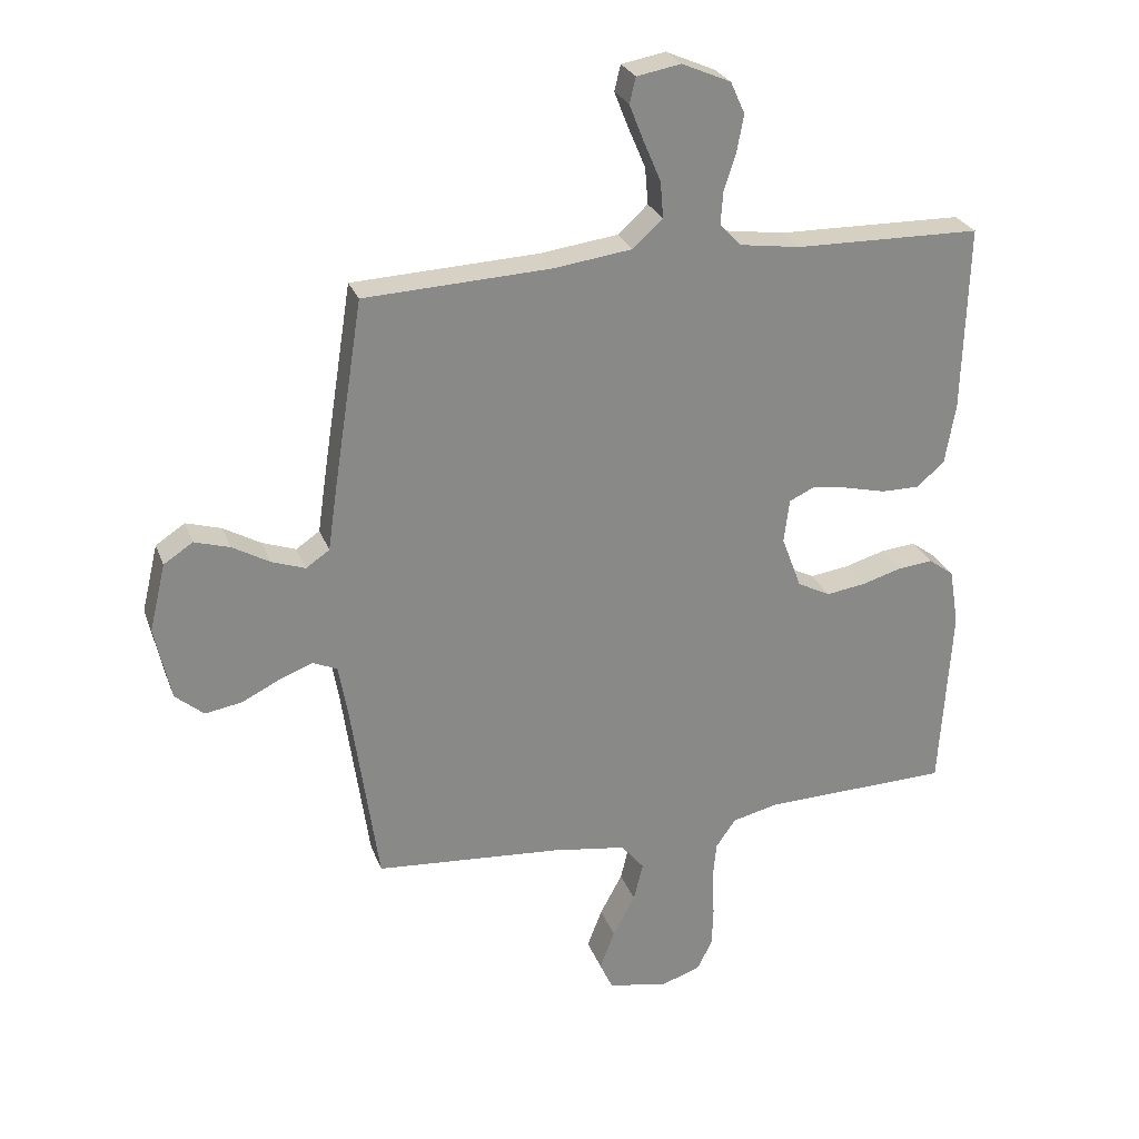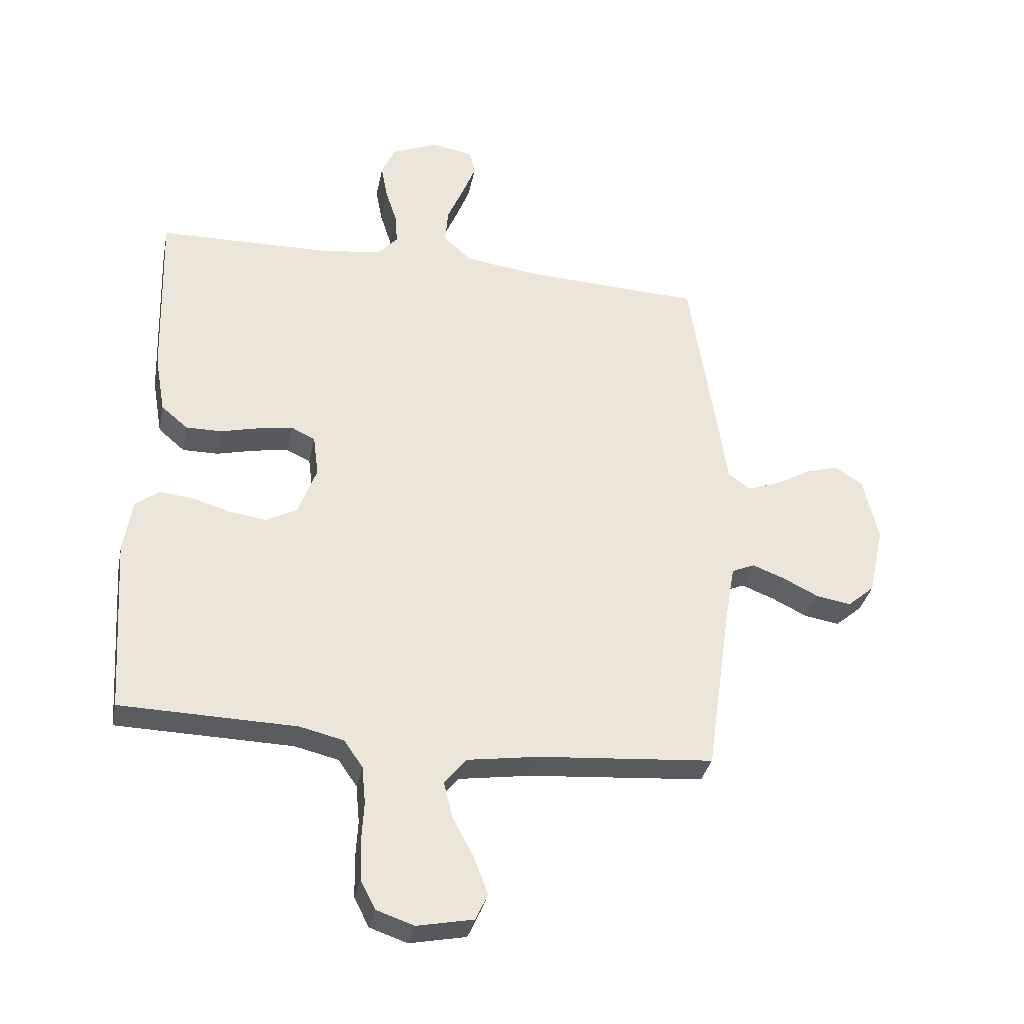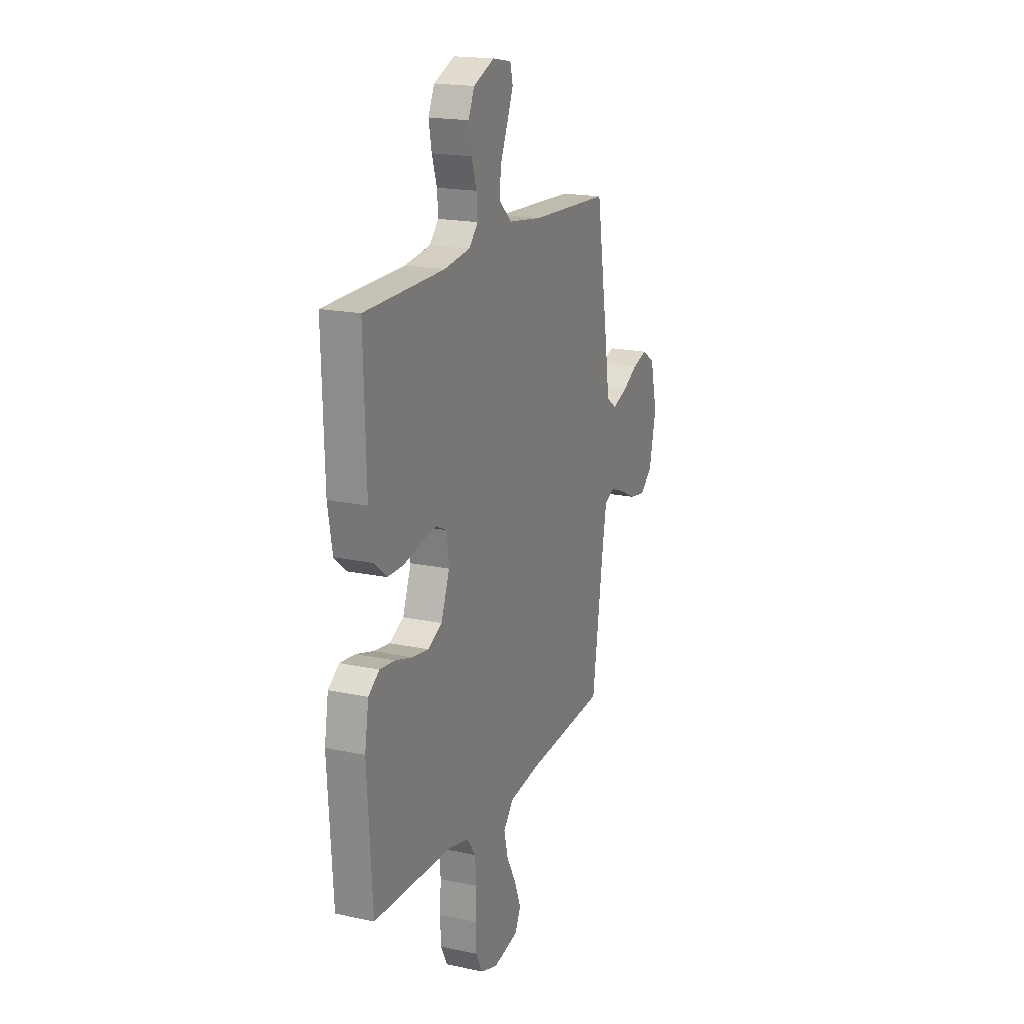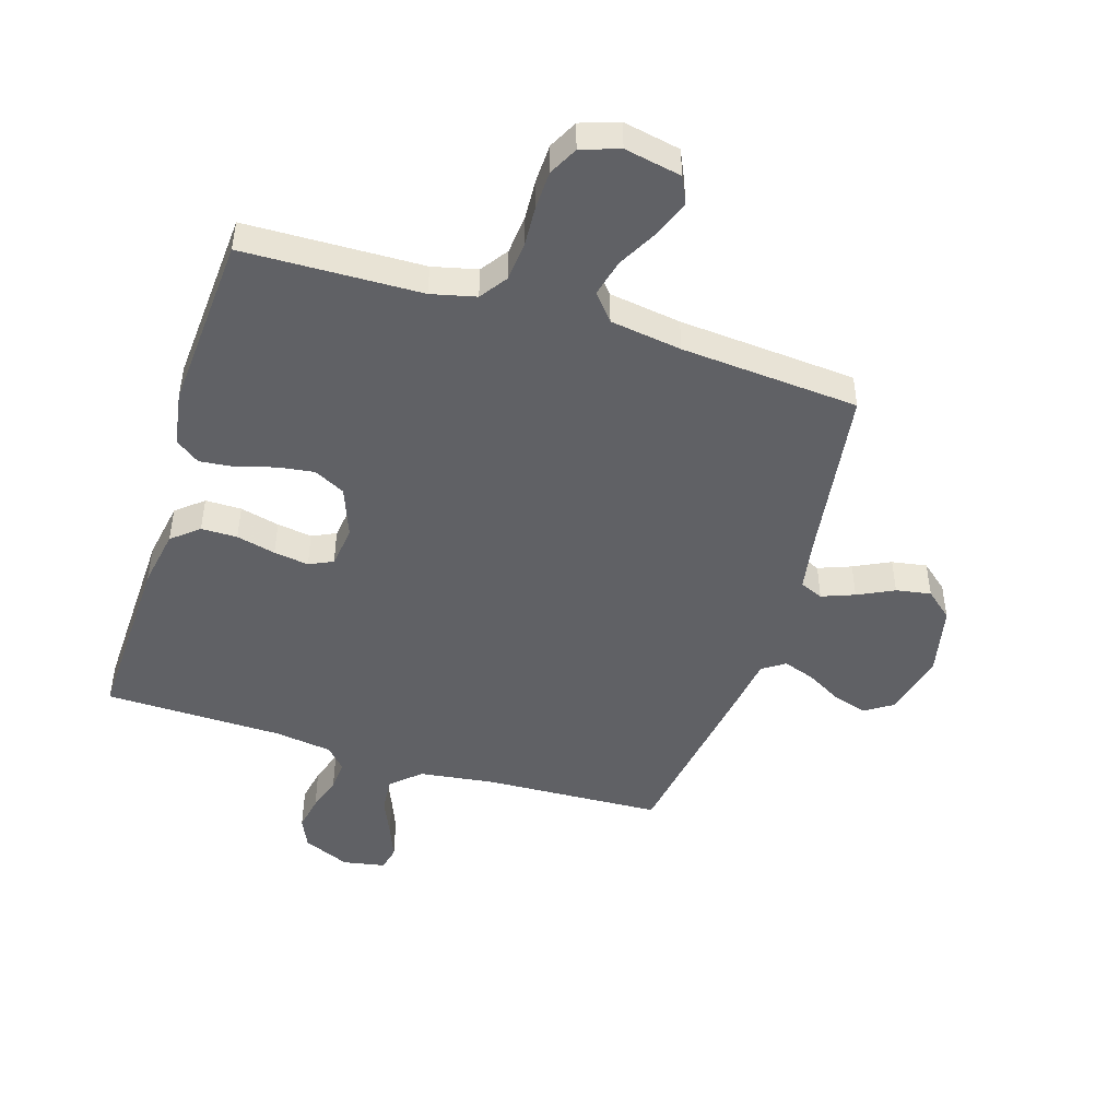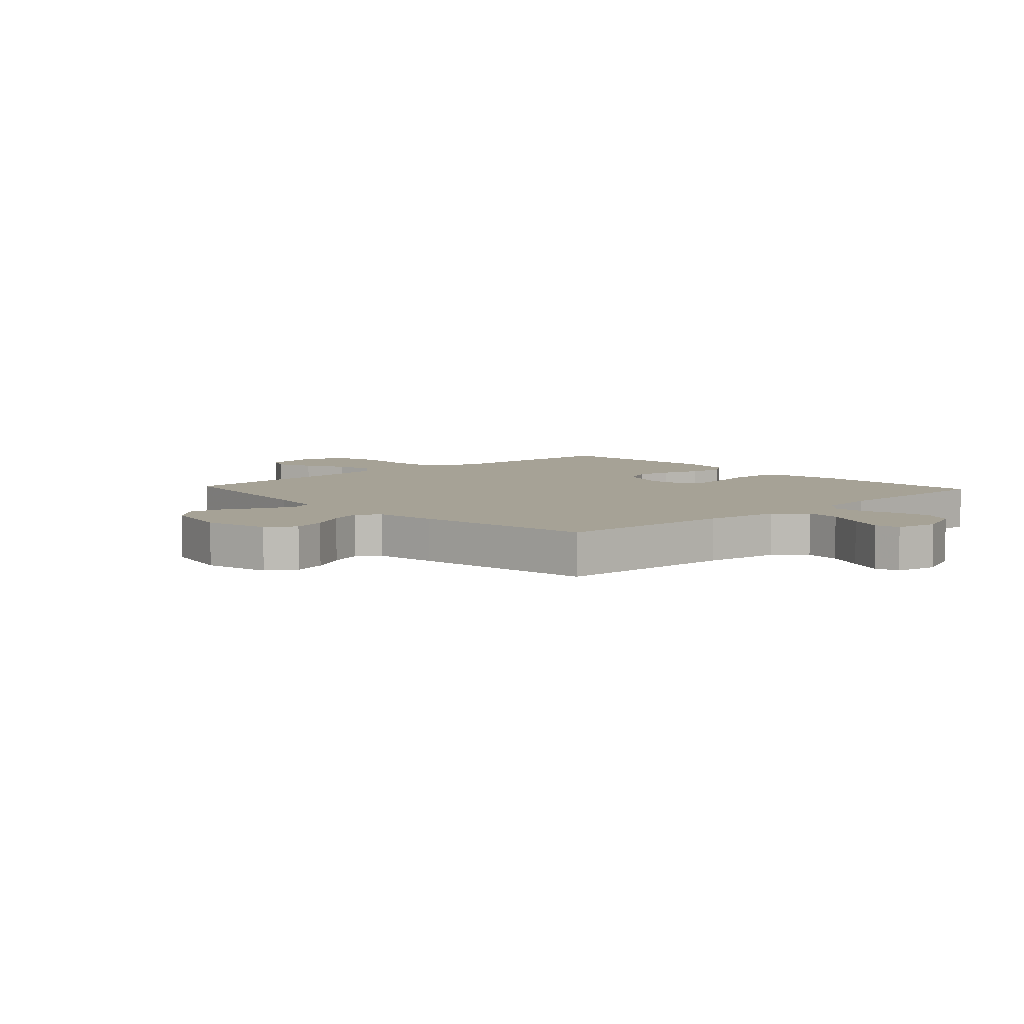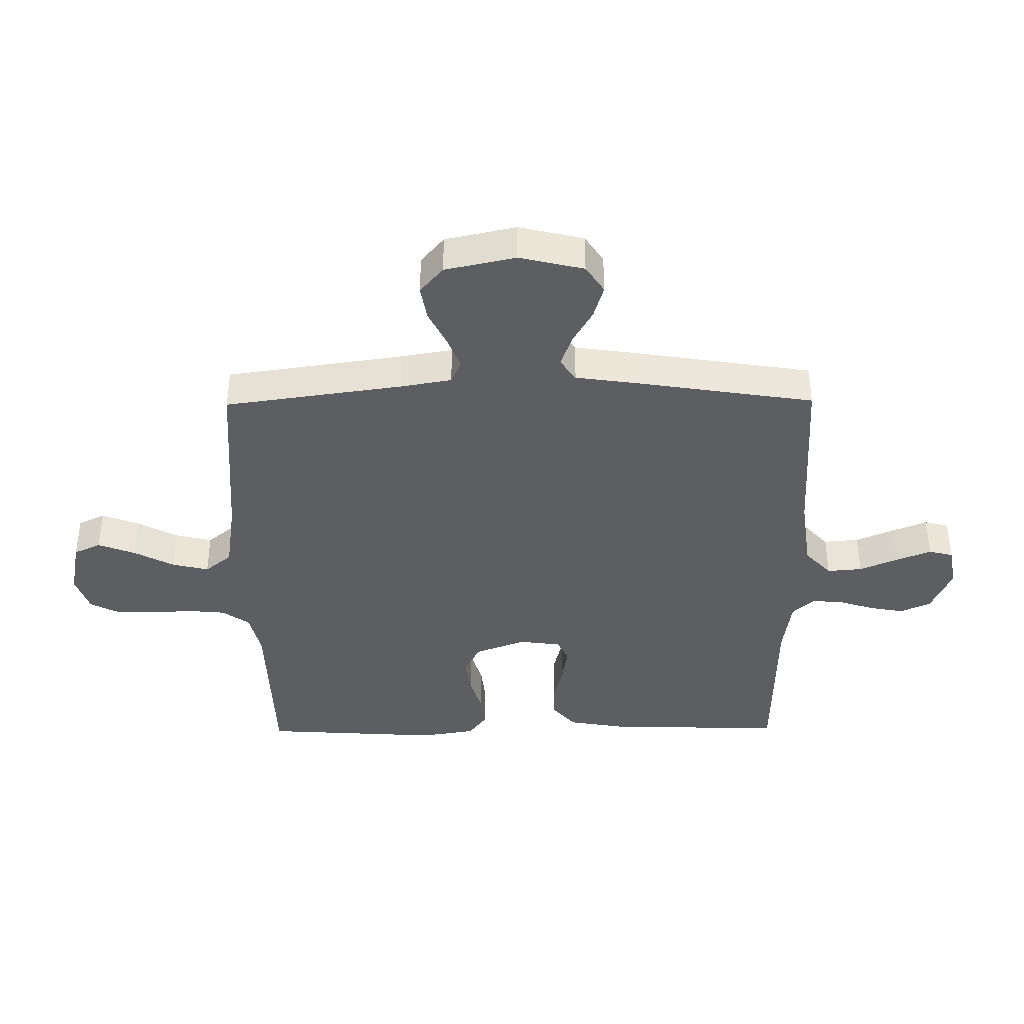
<metadata>
{"format":"obj","ext":"obj","renderer":"f3d","projection":"perspective","resolution":1024,"background":"white","views":[{"elev":26.6,"azim":-17.7,"up":"+Z"},{"elev":-33.7,"azim":168.8,"up":"+Z"},{"elev":18.4,"azim":112.5,"up":"+Z"},{"elev":-47.2,"azim":162.6,"up":"+Y"},{"elev":6.3,"azim":-42.7,"up":"+Y"},{"elev":-39.3,"azim":-89.4,"up":"+Y"}]}
</metadata>
<code>
v -0.5 0.07 -0.5
v -0.543 0.07 -0.2
v -0.558 0.07 -0.114
v -0.597 0.07 -0.097
v -0.652 0.07 -0.118
v -0.713 0.07 -0.148
v -0.772 0.07 -0.158
v -0.818 0.07 -0.119
v -0.844 0.07 0
v -0.818 0.07 0.109
v -0.771 0.07 0.14
v -0.714 0.07 0.123
v -0.654 0.07 0.089
v -0.6 0.07 0.07
v -0.562 0.07 0.096
v -0.547 0.07 0.2
v -0.5 0.07 0.5
v -0.2 0.07 0.514
v -0.073 0.07 0.531
v -0.025 0.07 0.575
v -0.03 0.07 0.634
v -0.058 0.07 0.699
v -0.081 0.07 0.757
v -0.071 0.07 0.798
v 0 0.07 0.811
v 0.079 0.07 0.777
v 0.102 0.07 0.726
v 0.091 0.07 0.667
v 0.072 0.07 0.608
v 0.068 0.07 0.556
v 0.102 0.07 0.519
v 0.2 0.07 0.505
v 0.5 0.07 0.5
v 0.491 0.07 0.2
v 0.474 0.07 0.102
v 0.429 0.07 0.064
v 0.368 0.07 0.064
v 0.302 0.07 0.08
v 0.243 0.07 0.089
v 0.203 0.07 0.07
v 0.194 0.07 0
v 0.226 0.07 -0.085
v 0.279 0.07 -0.112
v 0.341 0.07 -0.103
v 0.406 0.07 -0.084
v 0.463 0.07 -0.078
v 0.504 0.07 -0.108
v 0.519 0.07 -0.2
v 0.5 0.07 -0.5
v 0.2 0.07 -0.508
v 0.125 0.07 -0.526
v 0.093 0.07 -0.572
v 0.087 0.07 -0.636
v 0.091 0.07 -0.706
v 0.089 0.07 -0.771
v 0.064 0.07 -0.82
v 0 0.07 -0.842
v -0.096 0.07 -0.823
v -0.117 0.07 -0.778
v -0.093 0.07 -0.715
v -0.057 0.07 -0.648
v -0.042 0.07 -0.586
v -0.079 0.07 -0.541
v -0.2 0.07 -0.523
v -0.5 0 -0.5
v -0.543 0 -0.2
v -0.558 0 -0.114
v -0.597 0 -0.097
v -0.652 0 -0.118
v -0.713 0 -0.148
v -0.772 0 -0.158
v -0.818 0 -0.119
v -0.844 0 0
v -0.818 0 0.109
v -0.771 0 0.14
v -0.714 0 0.123
v -0.654 0 0.089
v -0.6 0 0.07
v -0.562 0 0.096
v -0.547 0 0.2
v -0.5 0 0.5
v -0.2 0 0.514
v -0.073 0 0.531
v -0.025 0 0.575
v -0.03 0 0.634
v -0.058 0 0.699
v -0.081 0 0.757
v -0.071 0 0.798
v 0 0 0.811
v 0.079 0 0.777
v 0.102 0 0.726
v 0.091 0 0.667
v 0.072 0 0.608
v 0.068 0 0.556
v 0.102 0 0.519
v 0.2 0 0.505
v 0.5 0 0.5
v 0.491 0 0.2
v 0.474 0 0.102
v 0.429 0 0.064
v 0.368 0 0.064
v 0.302 0 0.08
v 0.243 0 0.089
v 0.203 0 0.07
v 0.194 0 0
v 0.226 0 -0.085
v 0.279 0 -0.112
v 0.341 0 -0.103
v 0.406 0 -0.084
v 0.463 0 -0.078
v 0.504 0 -0.108
v 0.519 0 -0.2
v 0.5 0 -0.5
v 0.2 0 -0.508
v 0.125 0 -0.526
v 0.093 0 -0.572
v 0.087 0 -0.636
v 0.091 0 -0.706
v 0.089 0 -0.771
v 0.064 0 -0.82
v 0 0 -0.842
v -0.096 0 -0.823
v -0.117 0 -0.778
v -0.093 0 -0.715
v -0.057 0 -0.648
v -0.042 0 -0.586
v -0.079 0 -0.541
v -0.2 0 -0.523
f 59 60 61
f 58 59 61
f 57 58 61
f 56 57 61
f 55 56 61
f 54 55 61
f 53 54 61
f 52 53 61 62
f 51 52 62 63
f 48 49 50
f 47 48 50
f 46 47 50
f 45 46 50
f 44 45 50
f 51 63 64
f 50 51 64
f 44 50 64
f 43 44 64
f 36 37 38
f 35 36 38
f 34 35 38
f 33 34 38
f 32 33 38
f 31 32 38 39
f 30 31 39 40
f 27 28 29
f 26 27 29
f 25 26 29
f 24 25 29
f 23 24 29
f 22 23 29
f 21 22 29
f 20 21 29 30
f 30 40 41
f 20 30 41
f 19 20 41
f 15 16 17 18
f 11 12 13
f 10 11 13
f 9 10 13
f 8 9 13
f 7 8 13
f 6 7 13
f 5 6 13
f 4 5 13 14
f 3 4 14 15
f 64 1 2
f 43 64 2
f 42 43 2
f 19 41 42
f 18 19 42
f 15 18 42
f 3 15 42
f 2 3 42
f 125 124 123
f 125 123 122
f 125 122 121
f 125 121 120
f 125 120 119
f 125 119 118
f 125 118 117
f 126 125 117 116
f 127 126 116 115
f 114 113 112
f 114 112 111
f 114 111 110
f 114 110 109
f 114 109 108
f 128 127 115
f 128 115 114
f 128 114 108
f 128 108 107
f 102 101 100
f 102 100 99
f 102 99 98
f 102 98 97
f 102 97 96
f 103 102 96 95
f 104 103 95 94
f 93 92 91
f 93 91 90
f 93 90 89
f 93 89 88
f 93 88 87
f 93 87 86
f 93 86 85
f 94 93 85 84
f 105 104 94
f 105 94 84
f 105 84 83
f 82 81 80 79
f 77 76 75
f 77 75 74
f 77 74 73
f 77 73 72
f 77 72 71
f 77 71 70
f 77 70 69
f 78 77 69 68
f 79 78 68 67
f 66 65 128
f 66 128 107
f 66 107 106
f 106 105 83
f 106 83 82
f 106 82 79
f 106 79 67
f 106 67 66
f 1 65 66 2
f 2 66 67 3
f 3 67 68 4
f 4 68 69 5
f 5 69 70 6
f 6 70 71 7
f 7 71 72 8
f 8 72 73 9
f 9 73 74 10
f 10 74 75 11
f 11 75 76 12
f 12 76 77 13
f 13 77 78 14
f 14 78 79 15
f 15 79 80 16
f 16 80 81 17
f 17 81 82 18
f 18 82 83 19
f 19 83 84 20
f 20 84 85 21
f 21 85 86 22
f 22 86 87 23
f 23 87 88 24
f 24 88 89 25
f 25 89 90 26
f 26 90 91 27
f 27 91 92 28
f 28 92 93 29
f 29 93 94 30
f 30 94 95 31
f 31 95 96 32
f 32 96 97 33
f 33 97 98 34
f 34 98 99 35
f 35 99 100 36
f 36 100 101 37
f 37 101 102 38
f 38 102 103 39
f 39 103 104 40
f 40 104 105 41
f 41 105 106 42
f 42 106 107 43
f 43 107 108 44
f 44 108 109 45
f 45 109 110 46
f 46 110 111 47
f 47 111 112 48
f 48 112 113 49
f 49 113 114 50
f 50 114 115 51
f 51 115 116 52
f 52 116 117 53
f 53 117 118 54
f 54 118 119 55
f 55 119 120 56
f 56 120 121 57
f 57 121 122 58
f 58 122 123 59
f 59 123 124 60
f 60 124 125 61
f 61 125 126 62
f 62 126 127 63
f 63 127 128 64
f 64 128 65 1

</code>
